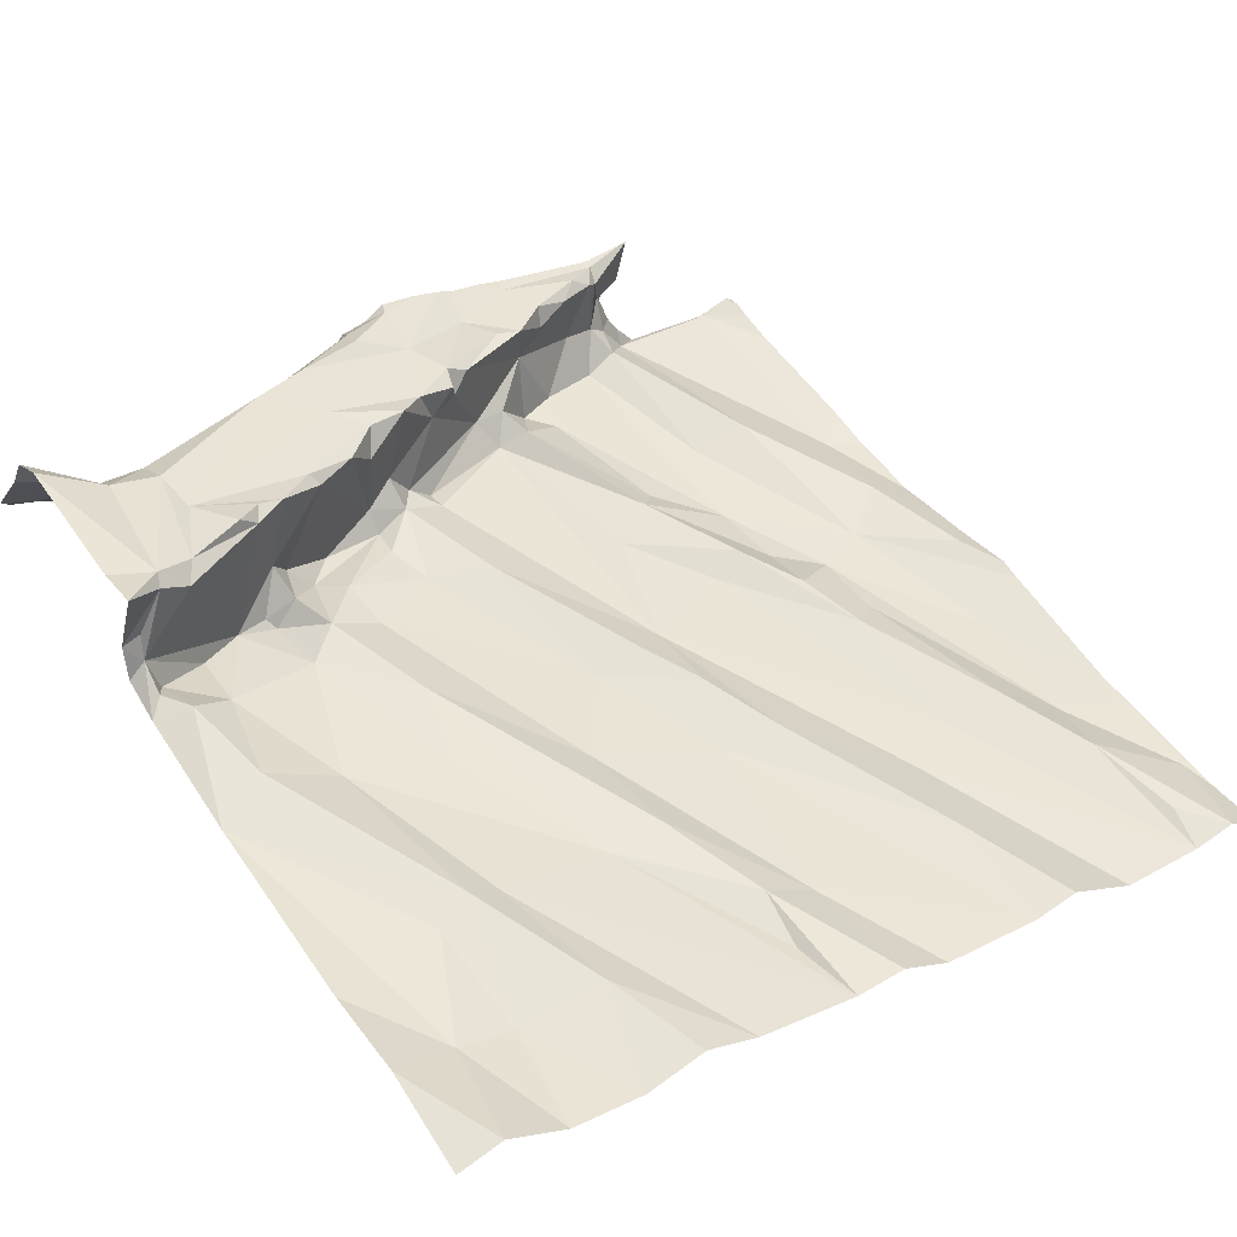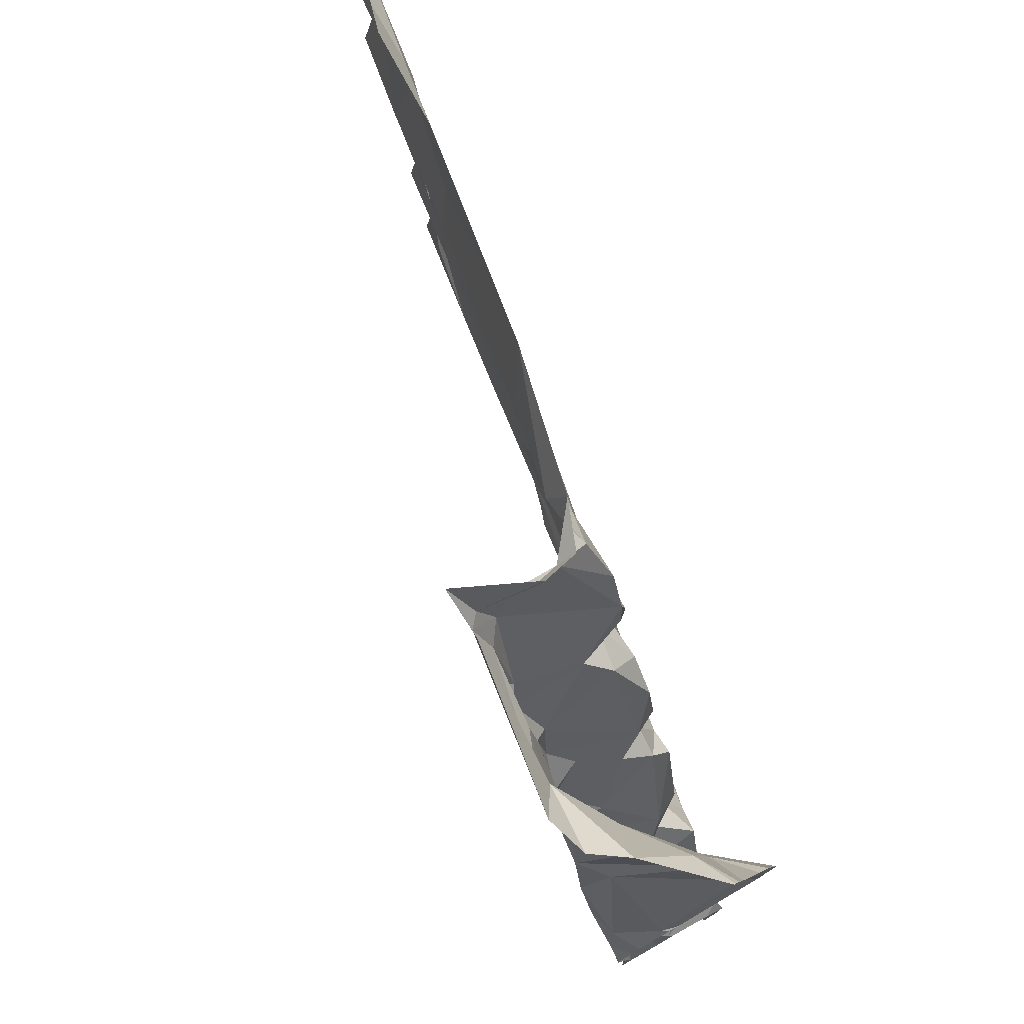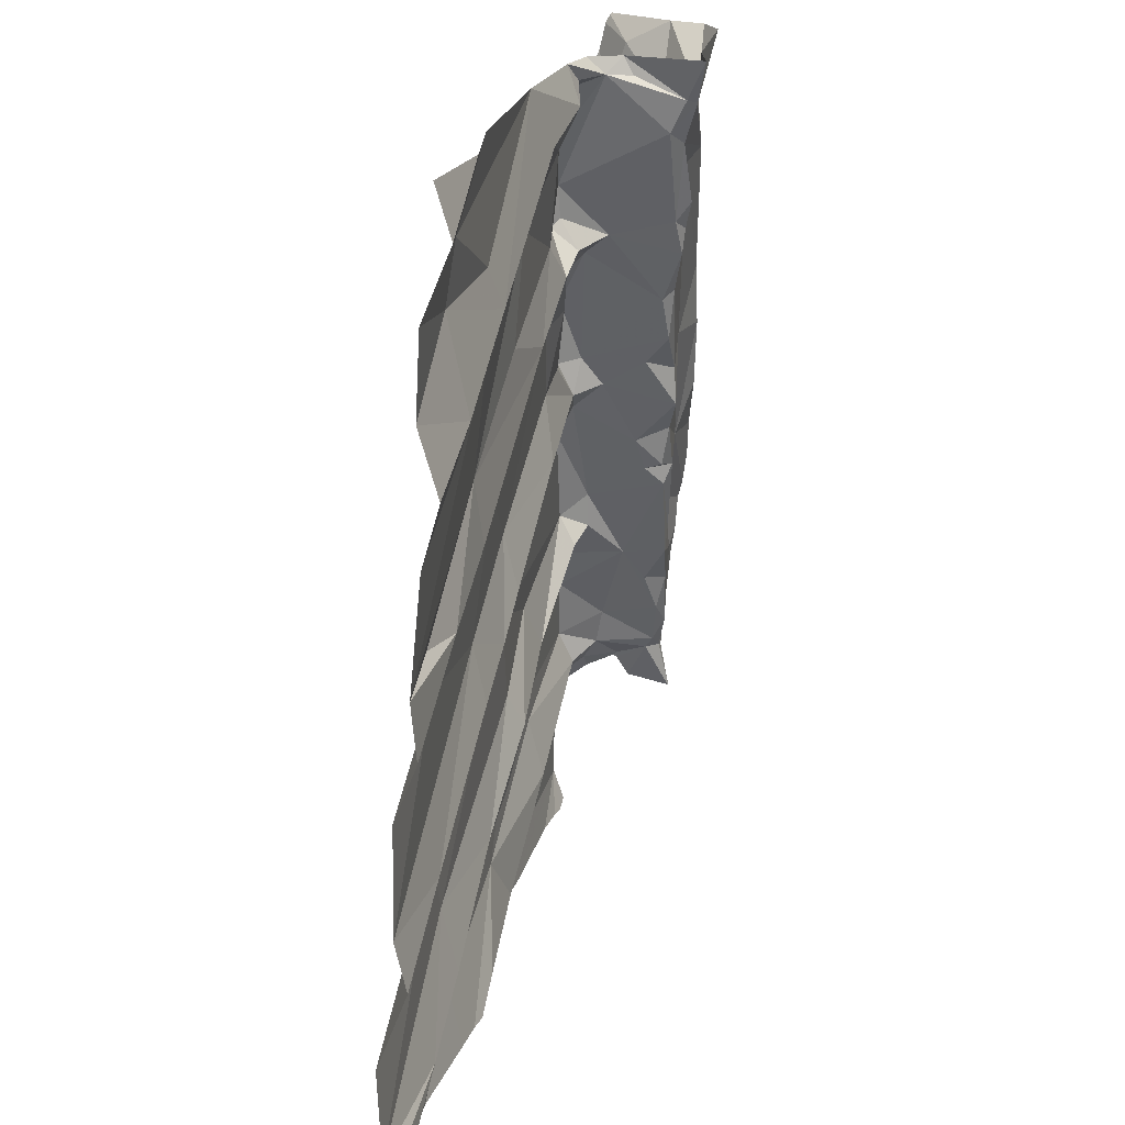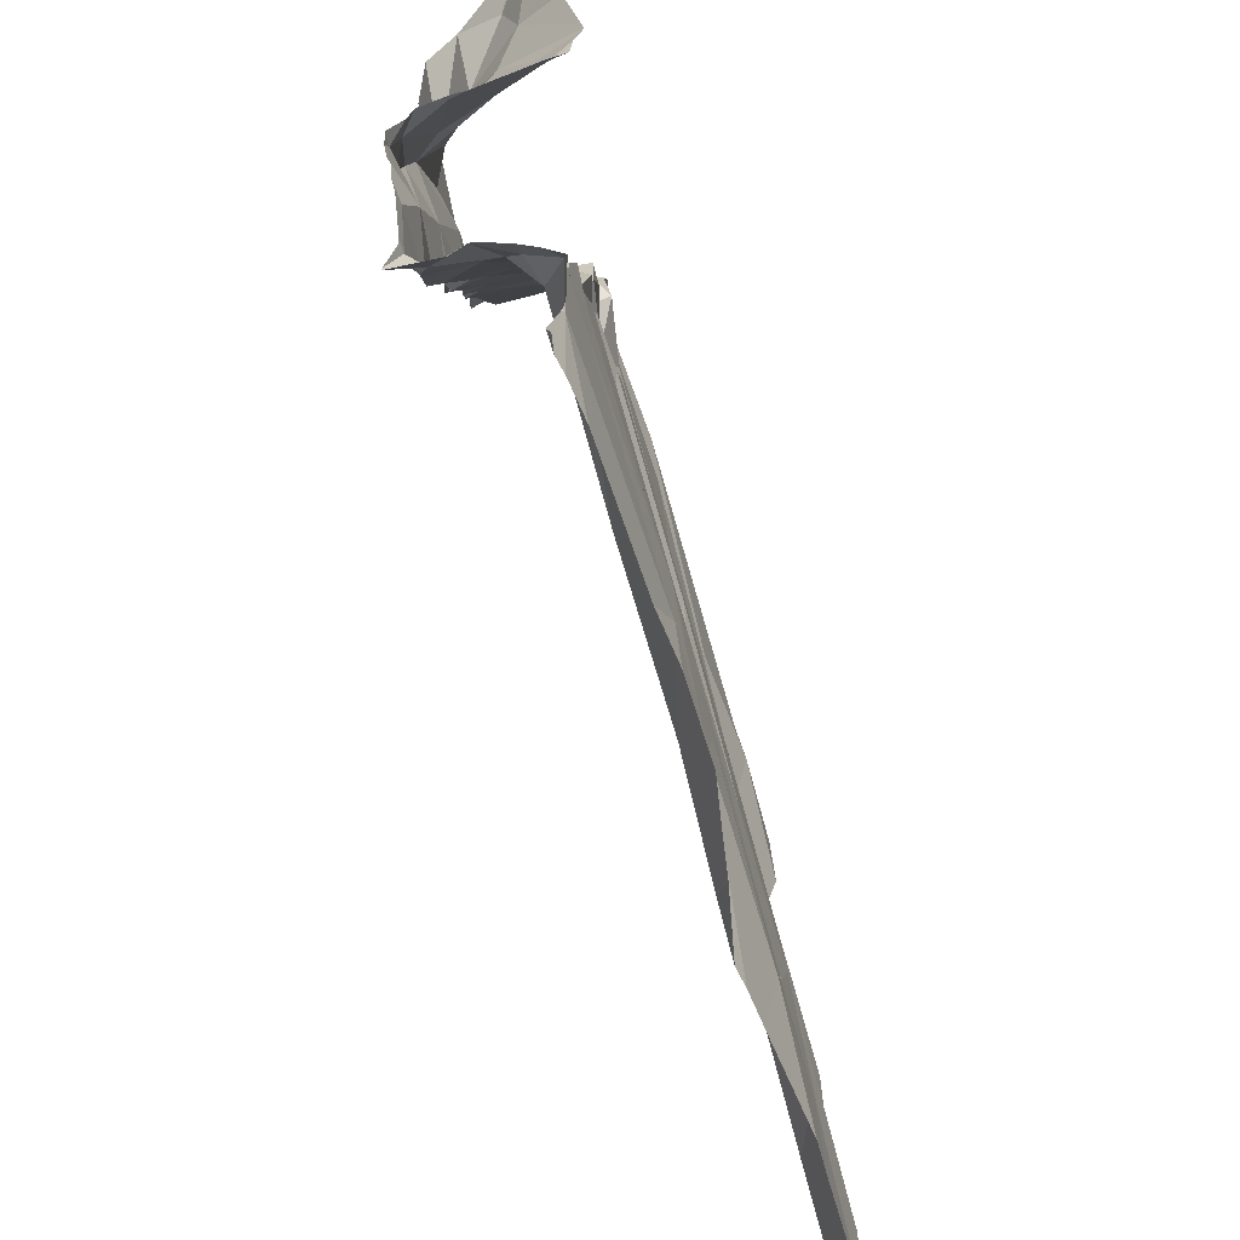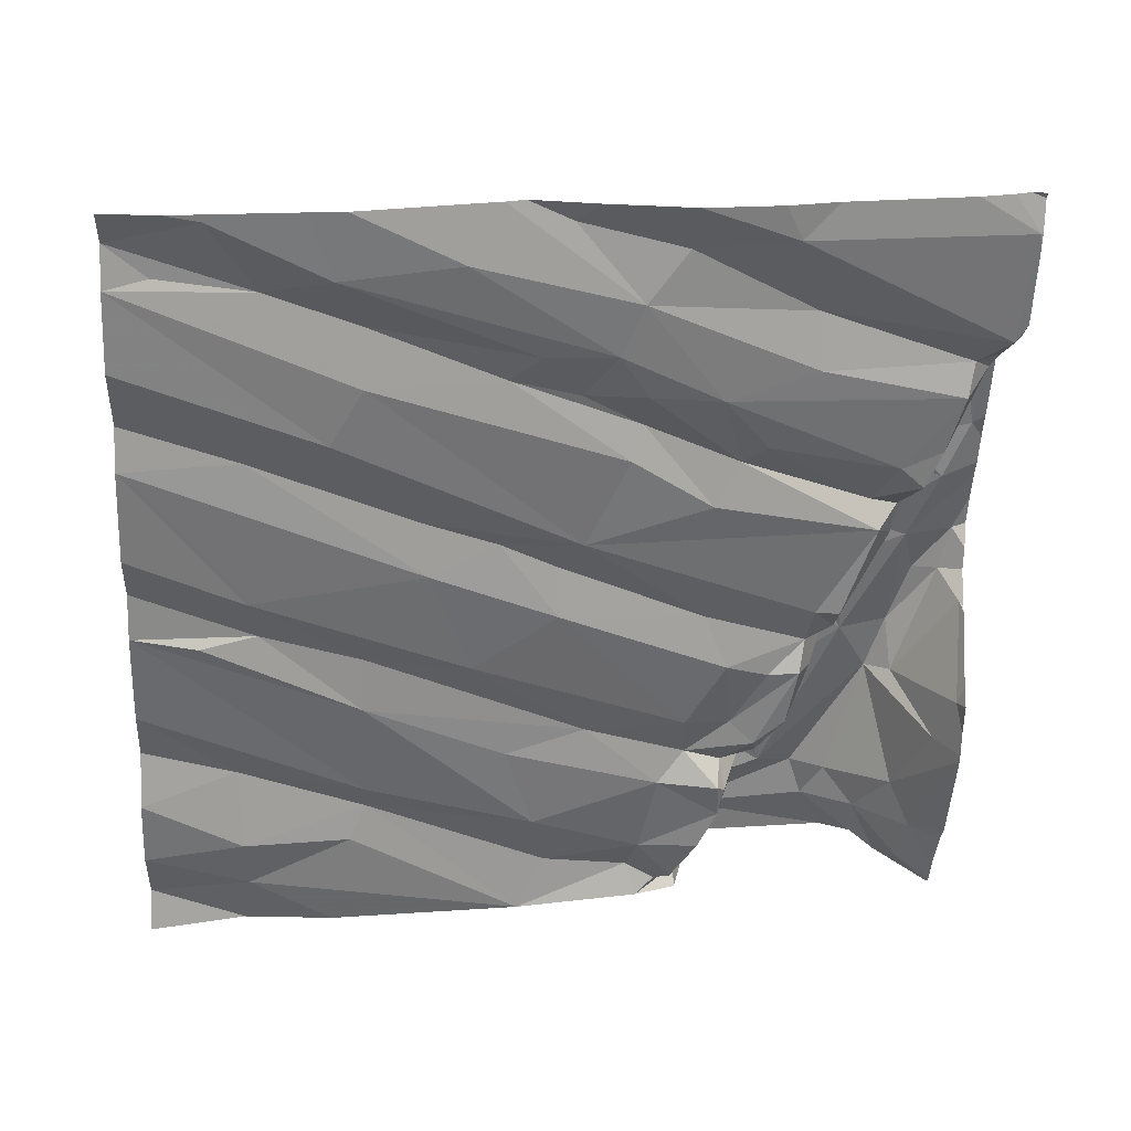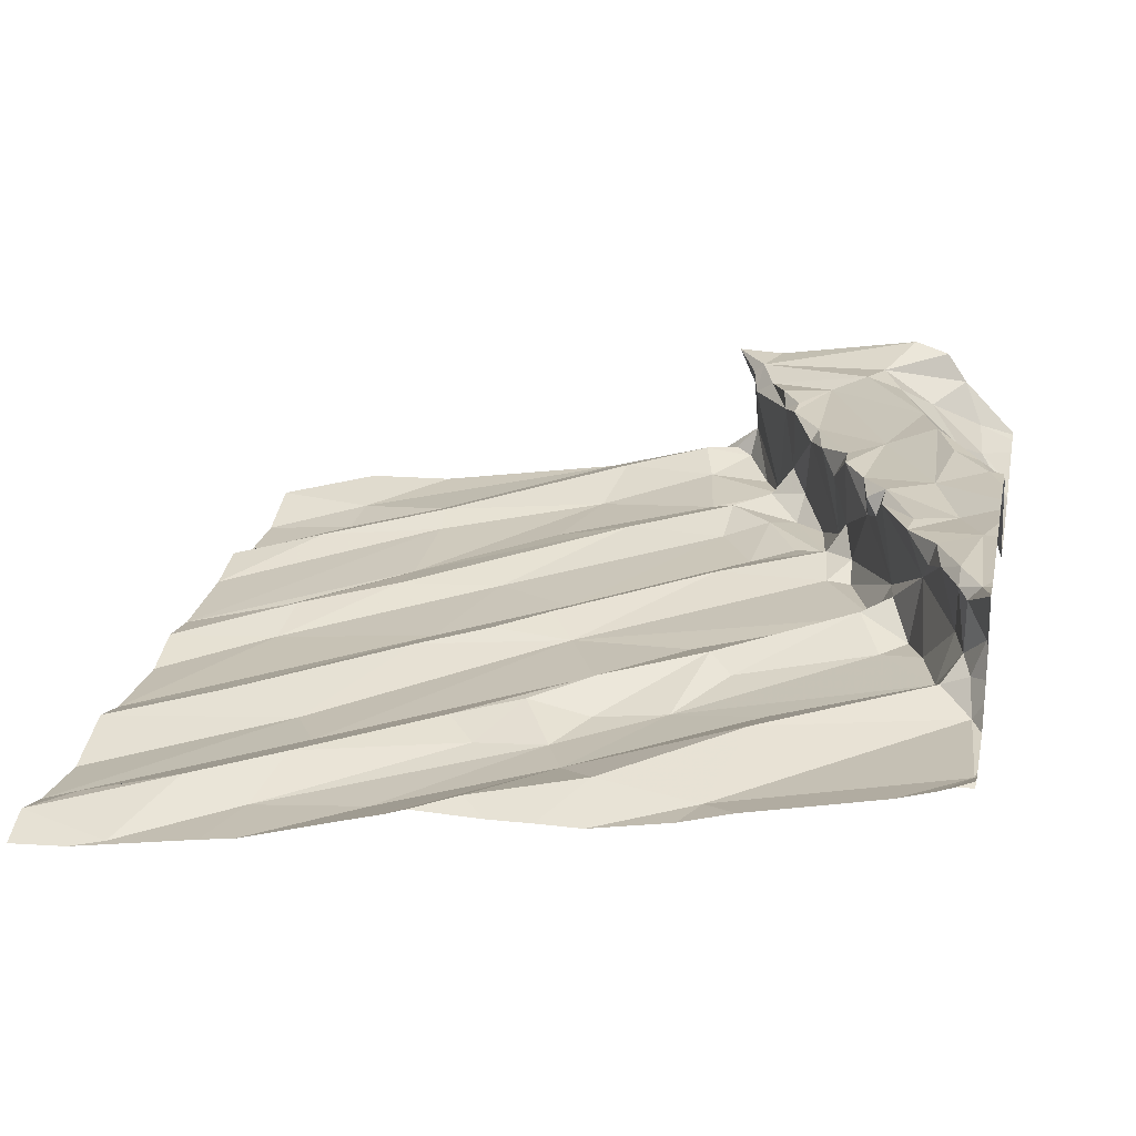
<metadata>
{"format":"obj","ext":"obj","renderer":"f3d","projection":"perspective","resolution":1024,"background":"white","views":[{"elev":37.6,"azim":-123.1,"up":"+Z"},{"elev":77.1,"azim":60.6,"up":"+Y"},{"elev":19.2,"azim":-89.3,"up":"+Y"},{"elev":-62.2,"azim":96.7,"up":"+Y"},{"elev":-58.4,"azim":-2.5,"up":"+Z"},{"elev":19.9,"azim":11.8,"up":"+Z"}]}
</metadata>
<code>
v -57.81 281.8 501.8
v -58.28 281.6 501.7
v -58.06 281.2 501.7
v -58.28 281.3 501.7
v -58.18 281.4 501.7
v -57.96 281.4 501.8
v -58.28 281.4 501.7
v -57.35 281.6 501.8
v -57.18 281.6 501.8
v -57.79 281.4 501.7
v -57.51 281.3 501.8
v -57.42 281.7 501.9
v -57.25 281.7 501.9
v -57.1 281.7 501.9
v -57.74 281.6 501.8
v -57.74 281.5 501.8
v -57.13 281.4 501.9
v -57.29 281.3 501.9
v -57.03 281.3 501.9
v -56.72 281.6 501.9
v -56.35 281.6 502
v -56.73 281.5 502
v -56.93 281.7 501.9
v -56.8 281.3 501.9
v -56.26 281.3 502
v -56.28 281.6 502
v -56.37 281.7 502
v -57.13 281.2 501.8
v -56.28 281.7 502.3
v -56.26 281.2 502
v -56.3 281.2 502
v -56.26 281.2 502
v -56.33 281.2 502
v -56.26 281.6 502.1
v -56.31 281.7 502.2
v -57.03 281.2 501.8
v -56.33 281.7 502.2
v -56.29 281.6 502.1
v -56.31 281.7 502.1
v -58.28 282.6 501.8
v -58.28 282.3 501.8
v -58.12 282.3 501.8
v -58.28 281.7 501.8
v -58.28 281.8 501.7
v -57.74 282.8 501.9
v -57.74 282.6 501.9
v -57.99 282.3 501.8
v -57.59 282.2 501.8
v -58.01 281.8 501.8
v -58.01 282.2 501.8
v -58.28 282.1 501.7
v -58.28 282.2 501.8
v -57.28 282.3 501.9
v -57.3 282.2 501.9
v -57.43 282.1 501.9
v -57.74 282.4 501.9
v -57.6 282 501.9
v -57.23 282.1 501.9
v -57.49 282.4 501.9
v -56.93 282.3 502
v -57.11 281.8 501.9
v -57.13 281.9 501.9
v -56.82 281.8 501.9
v -56.66 282.3 502
v -56.67 282.4 502
v -56.61 282.4 502
v -56.68 282.5 502
v -56.88 281.9 502
v -56.53 282.1 502
v -56.56 282 502
v -56.93 282 501.9
v -56.86 282.5 502
v -56.95 282.6 502
v -56.5 281.9 502
v -56.55 282.5 502.3
v -56.64 282.5 502.3
v -56.63 282.4 502.3
v -56.67 282.5 502.2
v -56.63 282.4 502.1
v -56.57 282.3 502.2
v -56.57 282.2 502.2
v -56.54 282.2 502.2
v -56.58 282.3 502.3
v -56.65 282.5 502.1
v -56.52 282.2 502.3
v -56.53 282.2 502.3
v -56.71 282.6 502.3
v -56.49 282.1 502.1
v -56.6 282.3 502
v -56.49 282 502.1
v -56.44 282 502
v -56.76 282.5 502
v -56.84 282.7 502
v -57.44 281.2 501.8
v -57.52 281.2 501.8
v -56.33 281.7 502.3
v -56.39 281.9 502.3
v -56.4 281.9 502.2
v -56.46 282 502.3
v -56.38 282.4 502.3
v -56.41 282.2 502.3
v -56.43 282.5 502.3
v -56.41 282.7 502.3
v -56.32 282.4 502.3
v -56.27 282.4 502.2
v -56.29 282.2 502.3
v -56.37 281.8 502.2
v -56.29 281.9 502.3
v -56.45 282 502.3
v -56.35 282.1 502.3
v -57.23 281.2 501.8
v -56.72 281.2 501.9
v -56.41 281.2 502
v -56.4 281.9 502
v -56.42 282 502.2
v -56.84 281.2 501.9
v -57.4 281.2 501.8
v -56.33 281.8 502.1
v -56.28 282.6 502
v -57.83 283.2 501.9
v -57.35 283.2 502
v -58.03 283.1 501.8
v -56.89 283.2 502.3
v -56.92 283.1 502.3
v -57 283.2 502.3
v -56.53 283.2 502.4
v -56.95 283.1 502.3
v -56.92 283.2 502.1
v -56.94 283.2 502.1
v -56.94 283.2 502.1
v -56.93 283.2 502.2
v -58.28 283.1 501.9
v -58.28 283 501.8
v -58.28 282.8 501.8
v -58.05 282.8 501.9
v -58.28 282.7 501.8
v -57.85 281.2 501.7
v -58.14 281.2 501.7
v -56.34 283.2 502.2
v -58.04 283 501.8
v -58.05 283.2 501.9
v -58.28 283.2 501.8
v -57.04 283.2 502
v -57.08 283.1 502.1
v -57.01 282.8 502
v -57.2 282.7 502
v -57.4 282.7 501.9
v -57.78 283 501.9
v -57.75 282.9 501.9
v -57.29 283.1 502
v -57.32 282.9 501.9
v -57.05 283.1 502
v -56.95 282.8 502
v -56.93 283.1 502.2
v -56.83 282.9 502.3
v -56.85 282.9 502
v -56.8 282.8 502.1
v -56.84 282.9 502
v -56.89 283 502.3
v -56.73 283 502.3
v -56.47 282.7 502.3
v -56.73 282.7 502.3
v -56.74 282.7 502.2
v -56.8 282.8 502.3
v -56.64 283 502.3
v -56.55 283 502.3
v -56.6 283.1 502.3
v -56.44 283.2 502.3
v -56.84 282.9 502.3
v -56.47 283.1 502.2
v -56.85 282.8 502.1
v -56.77 282.8 502.1
v -56.78 282.7 502
v -56.8 282.8 502.3
v -56.89 283 502
v -57 283.2 502.1
v -56.86 282.8 502
v -56.96 283.2 502
v -56.7 282.6 502
v -58.28 281.2 501.7
v -57.77 281.2 501.7
v -58.01 281.2 501.7
v -56.33 283 502.1
v -56.31 282.7 502.1
v -56.39 282.9 502.2
v -56.39 283.2 502.3
v -56.26 281.2 502
v -56.26 281.3 502
v -56.26 281.5 502
v -56.26 281.3 502
v -56.26 281.7 502.3
v -56.26 281.5 502.3
v -56.26 281.3 502
v -56.26 281.6 502.1
v -56.26 281.6 502.1
v -56.26 281.6 502.2
v -56.26 281.5 502.3
v -56.26 281.7 502.3
v -56.26 281.6 502
v -56.26 281.6 502.1
v -56.26 282 502.3
v -56.26 282 502.3
v -56.26 282.3 502.3
v -56.26 282.2 502.3
v -56.26 282.2 502.3
v -56.26 282.3 502.3
v -56.26 282.4 502.2
v -56.26 282.4 502.2
v -56.26 281.9 502.3
v -56.26 281.7 502.3
v -56.26 282.1 502.3
v -56.26 282.4 502.2
v -56.26 282.5 502
v -56.26 283.2 502.1
v -56.26 283.2 502.1
v -56.26 282.6 502
v -56.26 282.6 502
v -56.26 283 502
v -56.26 283 502
v -56.26 283.2 502.1
v -56.26 283.1 502.1
v -56.26 282.7 502
v -56.26 282.7 502
v -56.26 282.8 502
f 3 4 180
f 5 4 6
f 2 7 1
f 4 5 7
f 4 3 6
f 43 2 1
f 7 5 6
f 9 8 10
f 10 11 9
f 12 8 13
f 13 8 9
f 9 14 13
f 6 3 10
f 1 7 15
f 16 15 6
f 10 16 6
f 181 10 137
f 12 15 16
f 16 10 8
f 17 11 95
f 8 12 16
f 6 15 7
f 17 9 11
f 10 3 182
f 18 17 94
f 23 17 20
f 22 20 17
f 25 24 112
f 25 26 24
f 9 17 23
f 19 18 111
f 19 22 17
f 24 19 28
f 20 22 21
f 21 27 20
f 22 19 24
f 24 26 22
f 23 14 9
f 18 19 17
f 26 25 188
f 31 25 33
f 35 34 194
f 192 35 197
f 21 22 26
f 35 29 37
f 21 26 38
f 27 21 39
f 38 26 199
f 195 38 200
f 34 39 38
f 21 38 39
f 39 34 35
f 46 45 41
f 41 42 46
f 47 42 41
f 49 48 44
f 48 50 44
f 47 46 42
f 50 51 44
f 41 52 47
f 43 49 44
f 1 49 43
f 50 47 52
f 52 51 50
f 54 53 55
f 57 48 49
f 57 1 58
f 48 59 50
f 47 50 56
f 48 57 55
f 50 59 56
f 58 60 54
f 58 54 55
f 12 13 61
f 61 62 12
f 1 15 58
f 12 62 15
f 1 57 49
f 59 48 53
f 56 46 47
f 53 48 55
f 62 58 15
f 57 58 55
f 59 146 56
f 65 64 66
f 61 14 68
f 70 69 68
f 58 62 71
f 72 73 53
f 53 54 60
f 58 71 69
f 23 27 74
f 23 20 27
f 74 70 63
f 23 68 14
f 63 23 74
f 62 61 71
f 61 68 71
f 23 63 68
f 14 61 13
f 64 58 69
f 77 76 78
f 79 80 77
f 79 66 80
f 81 80 82
f 77 83 75
f 79 84 65
f 83 77 80
f 83 81 85
f 81 82 85
f 82 86 85
f 83 80 81
f 60 58 64
f 76 87 78
f 75 76 77
f 77 78 79
f 60 64 65
f 79 78 84
f 88 82 80
f 64 89 66
f 67 65 84
f 65 66 79
f 60 72 53
f 89 64 69
f 69 70 90
f 69 71 68
f 74 91 70
f 88 66 89
f 80 66 88
f 69 88 89
f 67 92 65
f 72 60 65
f 72 65 92
f 72 92 93
f 70 68 63
f 29 96 37
f 98 97 99
f 100 102 101
f 104 105 103
f 106 100 101
f 104 100 106
f 85 101 83
f 107 96 97
f 99 97 108
f 110 109 99
f 201 108 202
f 102 75 101
f 27 114 74
f 110 99 108
f 107 98 115
f 104 106 203
f 99 115 98
f 209 29 210
f 108 96 29
f 99 109 86
f 98 107 97
f 110 85 109
f 205 101 211
f 101 85 110
f 85 86 109
f 91 115 90
f 96 108 97
f 37 96 107
f 86 115 99
f 91 90 70
f 86 82 88
f 75 83 101
f 104 102 100
f 114 91 74
f 39 35 37
f 37 107 118
f 114 118 115
f 118 107 115
f 118 39 37
f 27 39 118
f 115 91 114
f 118 114 27
f 88 90 115
f 88 115 86
f 69 90 88
f 105 104 206
f 119 105 212
f 101 110 201
f 121 120 122
f 124 123 125
f 123 124 126
f 128 127 125
f 130 129 128
f 129 131 128
f 122 132 133
f 135 134 136
f 134 140 133
f 132 141 142
f 135 140 134
f 135 40 45
f 141 132 122
f 40 41 45
f 133 140 122
f 40 135 136
f 144 143 121
f 146 145 147
f 146 147 46
f 149 148 140
f 120 141 122
f 149 140 135
f 150 144 121
f 151 147 145
f 150 149 151
f 45 46 151
f 46 147 151
f 46 56 146
f 149 121 148
f 149 45 151
f 121 149 150
f 148 121 122
f 135 45 149
f 122 140 148
f 93 73 72
f 150 151 152
f 146 153 145
f 146 59 73
f 151 145 152
f 59 53 73
f 155 154 156
f 157 156 158
f 159 154 155
f 75 161 160
f 87 76 162
f 164 157 163
f 127 154 124
f 160 165 159
f 127 131 129
f 165 166 167
f 84 78 87
f 167 168 126
f 87 163 84
f 124 159 165
f 154 159 124
f 157 155 156
f 161 165 160
f 155 169 159
f 126 124 167
f 127 124 125
f 167 166 170
f 165 161 166
f 76 75 162
f 172 171 173
f 163 157 172
f 162 163 87
f 160 164 162
f 75 102 161
f 164 163 162
f 162 75 160
f 154 127 129
f 160 174 164
f 169 174 160
f 169 155 174
f 169 160 159
f 165 167 124
f 128 131 127
f 156 175 152
f 129 143 176
f 143 129 130
f 164 174 155
f 155 157 164
f 156 154 129
f 156 177 158
f 175 156 129
f 129 178 175
f 153 171 177
f 129 176 178
f 144 150 152
f 143 144 176
f 177 171 158
f 144 152 178
f 175 178 152
f 178 176 144
f 157 171 172
f 171 157 158
f 163 172 84
f 172 179 84
f 67 84 179
f 171 153 173
f 93 67 173
f 145 153 177
f 146 73 153
f 152 145 156
f 173 179 172
f 93 92 67
f 179 173 67
f 153 73 93
f 177 156 145
f 93 173 153
f 102 104 103
f 119 184 103
f 161 185 166
f 161 102 103
f 185 183 170
f 186 139 215
f 161 103 184
f 167 186 168
f 185 170 166
f 103 105 119
f 183 139 170
f 222 184 223
f 184 119 216
f 185 161 184
f 170 139 186
f 167 170 186
f 214 183 221
f 183 185 222
f 188 25 193
f 189 26 188
f 190 25 187
f 30 187 32
f 191 29 192
f 32 187 31
f 192 29 35
f 193 25 190
f 33 25 113
f 194 34 195
f 31 187 25
f 195 34 38
f 196 35 194
f 197 35 196
f 198 29 191
f 36 24 28
f 199 26 189
f 200 38 199
f 28 19 111
f 201 110 108
f 113 25 112
f 202 108 209
f 203 106 204
f 116 24 36
f 204 106 205
f 205 106 101
f 206 104 203
f 112 24 116
f 207 105 208
f 117 18 94
f 208 105 206
f 209 108 29
f 111 18 117
f 210 29 198
f 211 101 201
f 212 105 207
f 94 17 95
f 213 119 212
f 137 10 182
f 214 139 183
f 215 139 214
f 216 119 217
f 95 11 181
f 181 11 10
f 217 119 213
f 218 183 224
f 219 183 218
f 220 186 215
f 221 183 219
f 182 3 138
f 222 185 184
f 138 3 180
f 223 184 216
f 224 183 222

</code>
